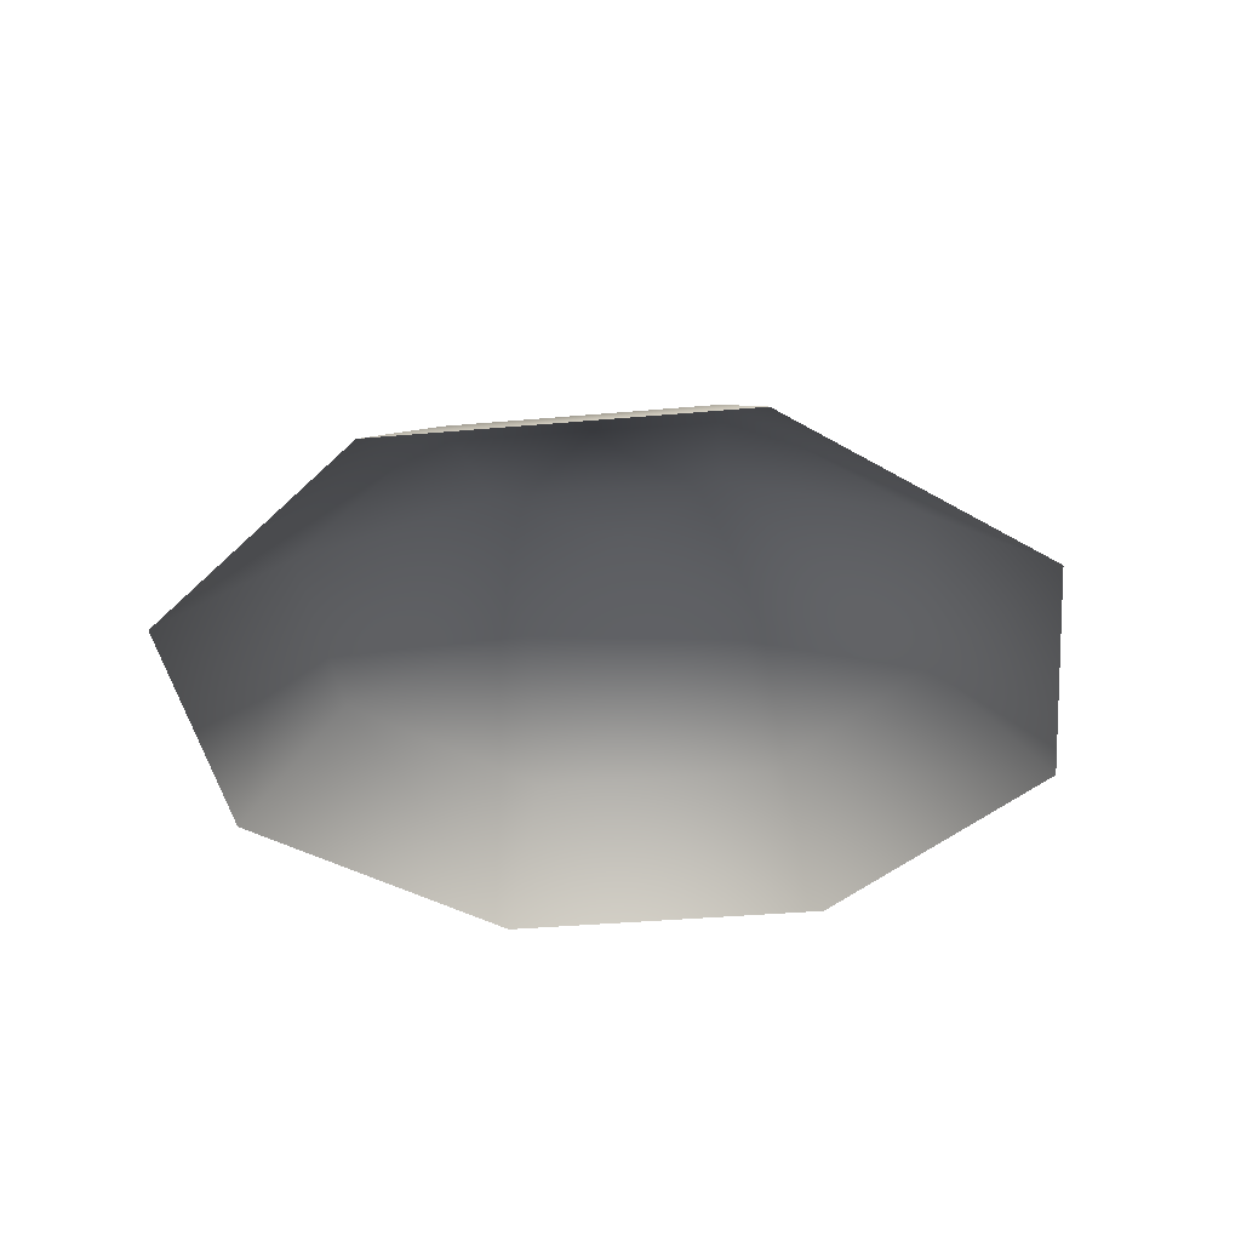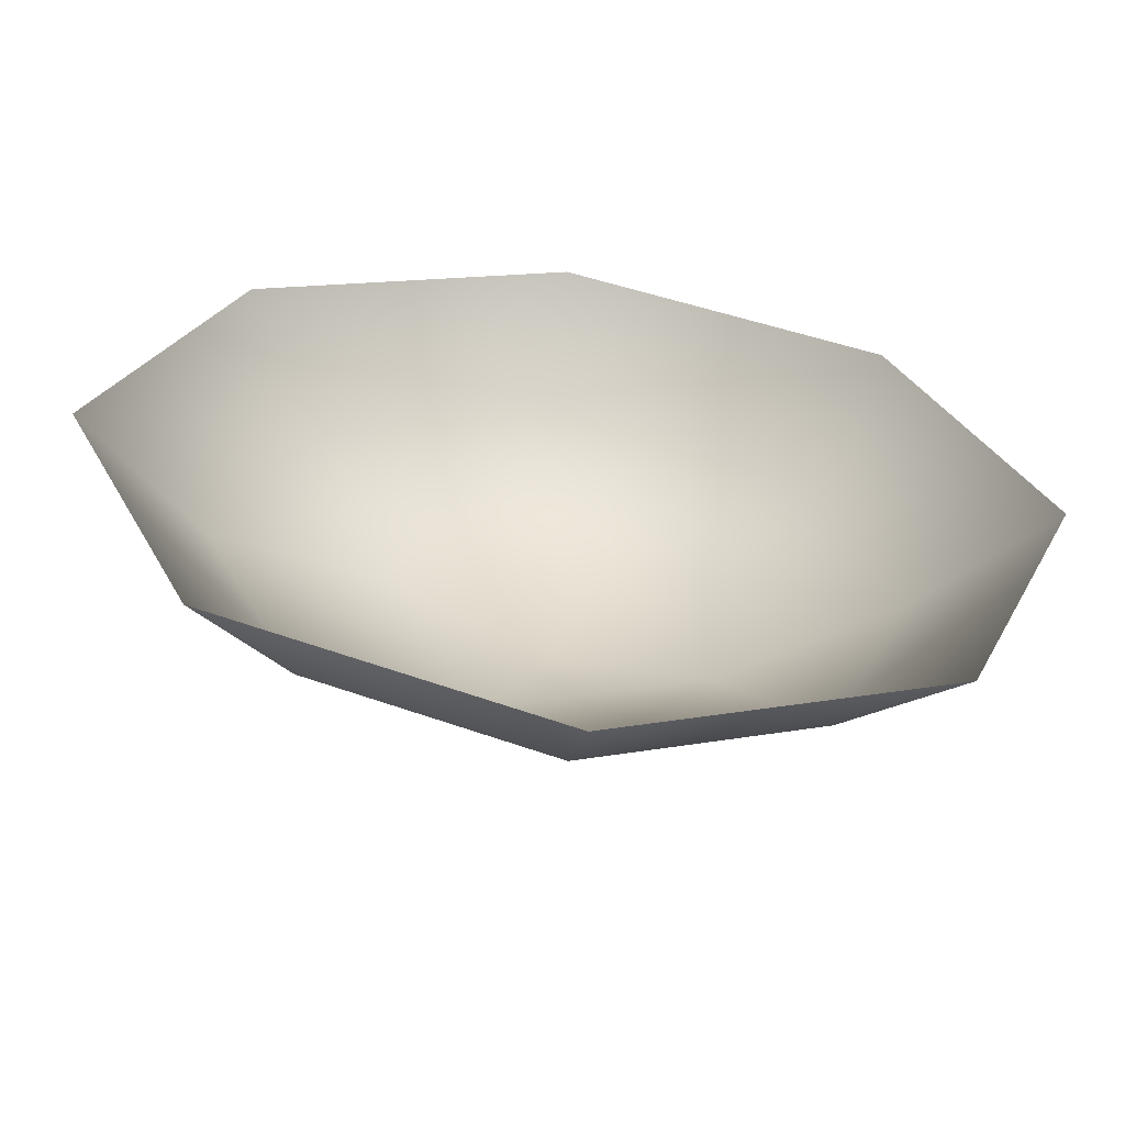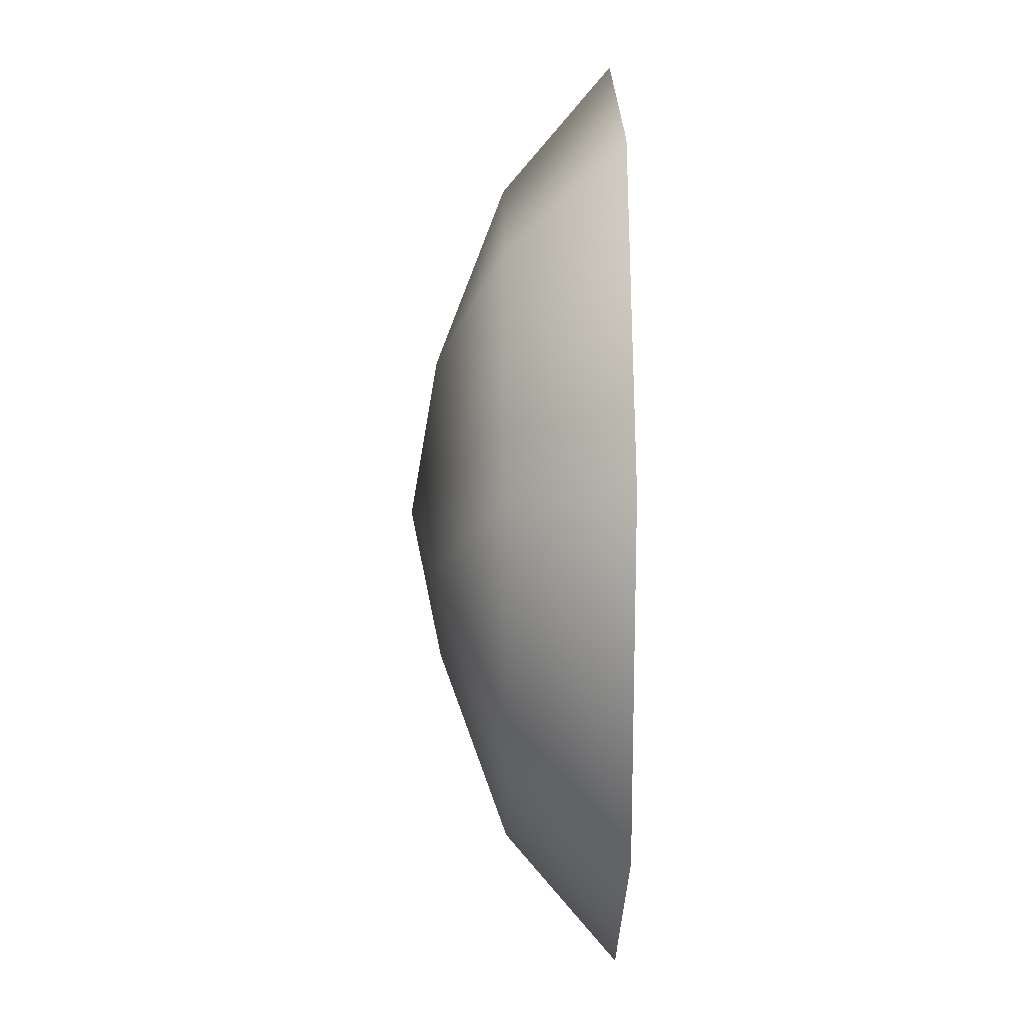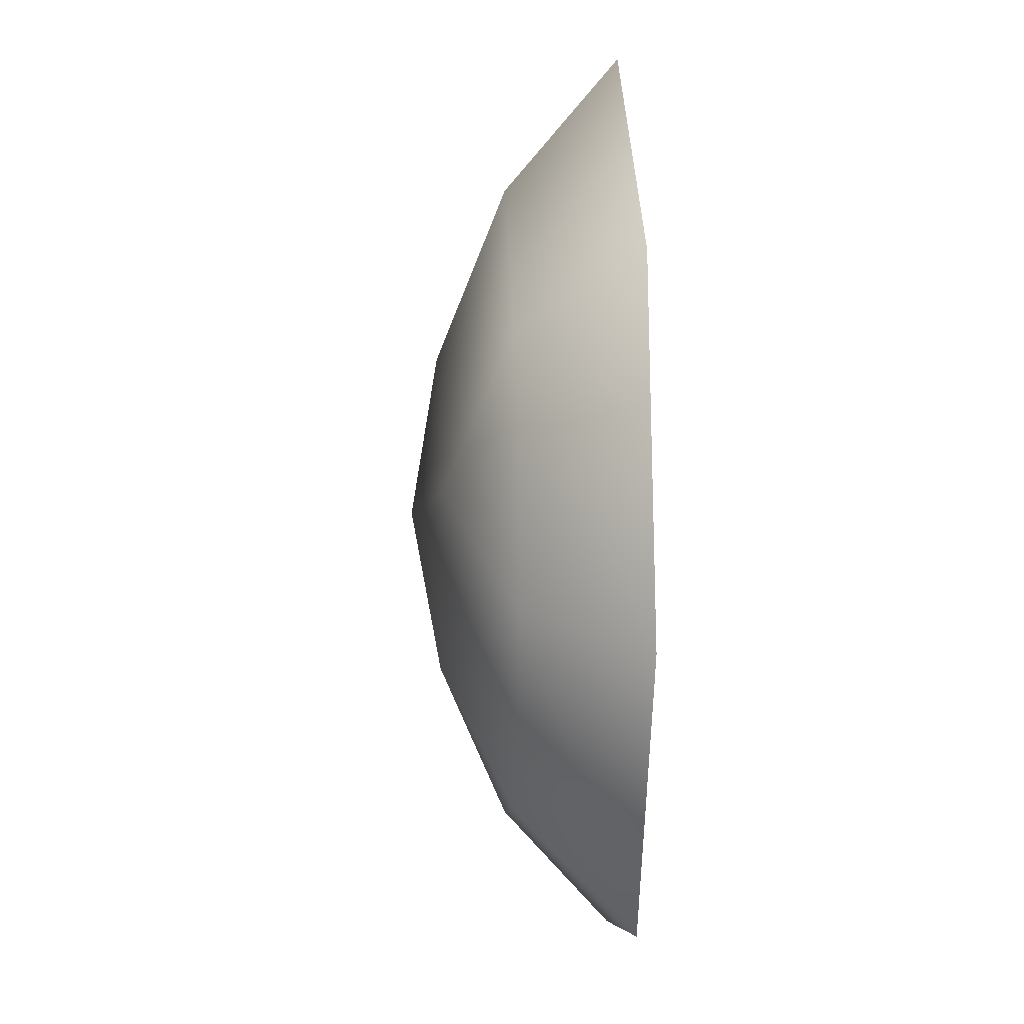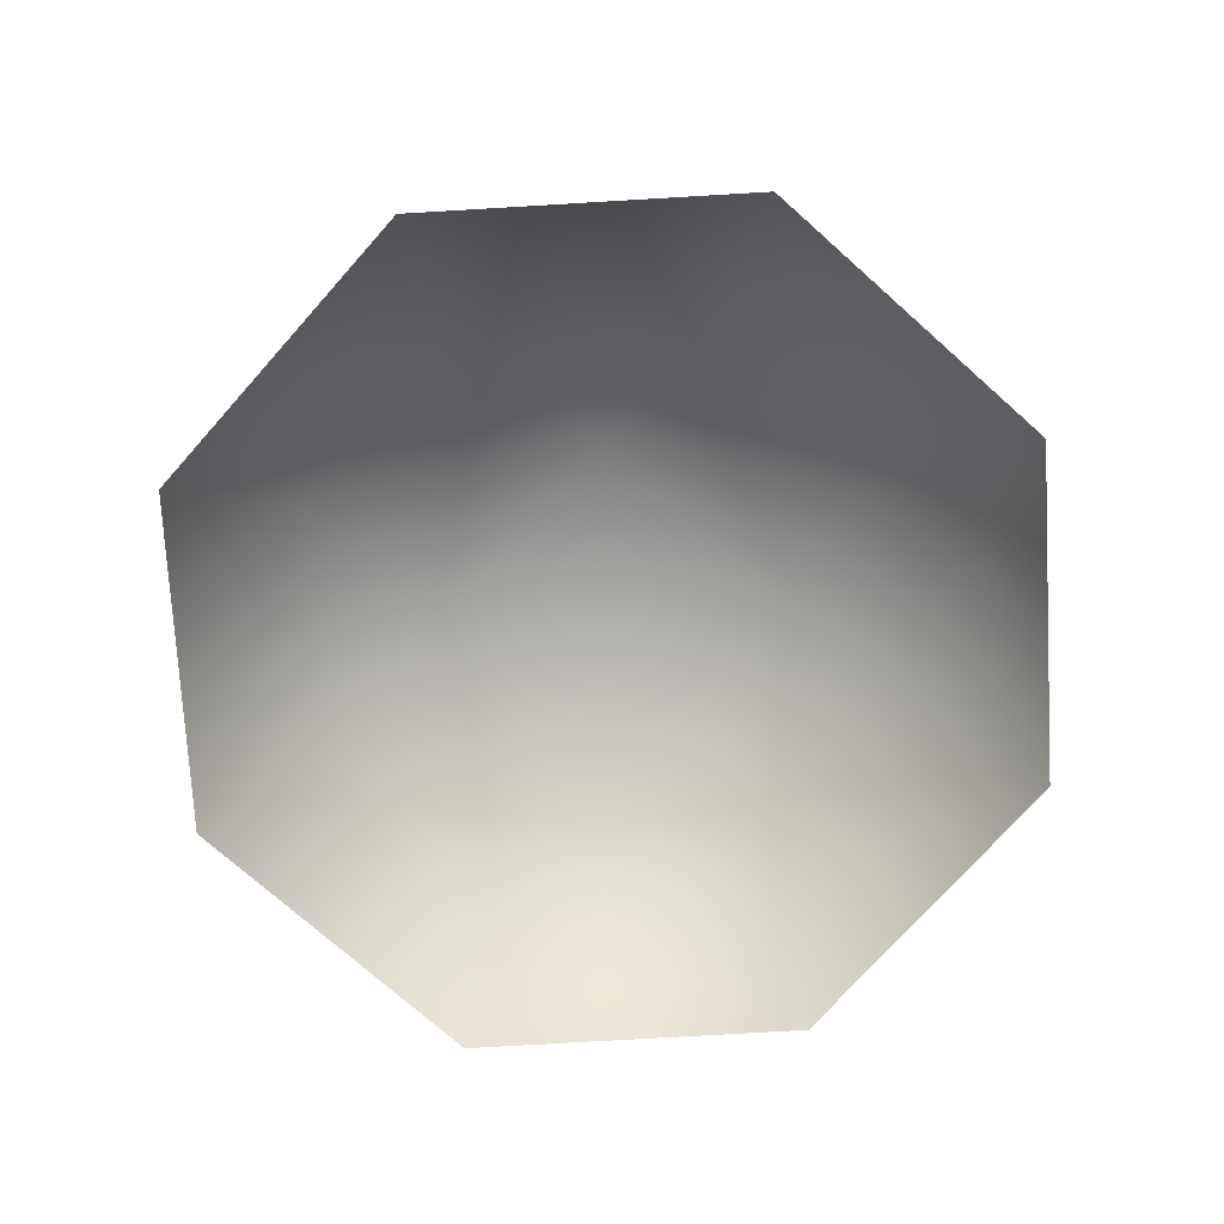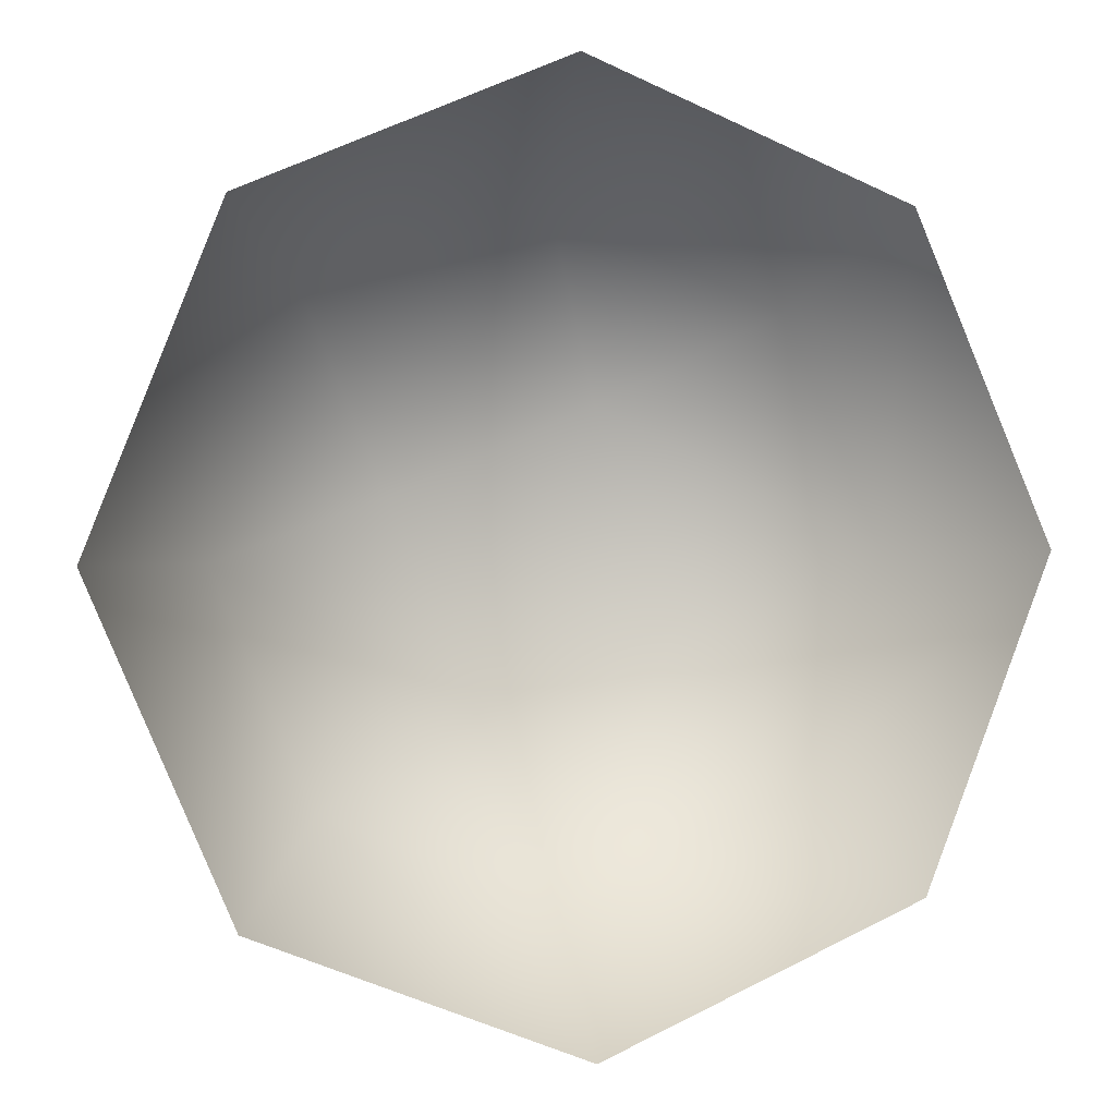
<metadata>
{"format":"obj","ext":"obj","renderer":"f3d","projection":"perspective","resolution":1024,"background":"white","views":[{"elev":-36.3,"azim":-106.7,"up":"+Y"},{"elev":-61.5,"azim":-6.9,"up":"+Z"},{"elev":42.2,"azim":-90.4,"up":"+Z"},{"elev":14.5,"azim":-92.5,"up":"+Z"},{"elev":-74.3,"azim":-65.1,"up":"+Y"},{"elev":-0.1,"azim":-15.8,"up":"+Z"}]}
</metadata>
<code>
v 0.9002 0.4237 -0.8707
v 0.02087 0.4237 -1.252
v 1.25 0.0052 -1.209
v 0.02899 0.0052 -1.739
v -0.8707 0.4237 -0.9002
v -1.209 0.0052 -1.25
v -1.252 0.4237 -0.02087
v -1.739 0.0052 -0.02898
v -0.9002 0.4237 0.8707
v -1.25 0.0052 1.209
v -0.02087 0.4237 1.252
v -0.02899 0.0052 1.739
v 0.8707 0.4237 0.9002
v 1.209 0.0052 1.25
v 1.252 0.4237 0.02087
v 1.739 0.0052 0.02898
v 0.5629 0.6811 -0.2222
v -0.2222 0.6811 -0.5629
v -3.443e-06 0.7858 -4.874e-06
v -0.5629 0.6811 0.2222
v 0.2222 0.6811 0.5629
g Bush2_(6)_1454_337
f 1 3 2
f 2 3 4
f 2 4 5
f 5 4 6
f 5 6 7
f 7 6 8
f 7 8 9
f 9 8 10
f 9 10 11
f 11 10 12
f 11 12 13
f 13 12 14
f 13 14 15
f 15 14 16
f 15 16 1
f 1 16 3
f 15 1 17
f 1 2 17
f 17 2 18
f 2 5 18
f 5 7 18
f 17 18 19
f 18 20 19
f 18 7 20
f 7 9 20
f 9 11 20
f 20 21 19
f 21 17 19
f 20 11 21
f 11 13 21
f 13 15 21
f 21 15 17

</code>
